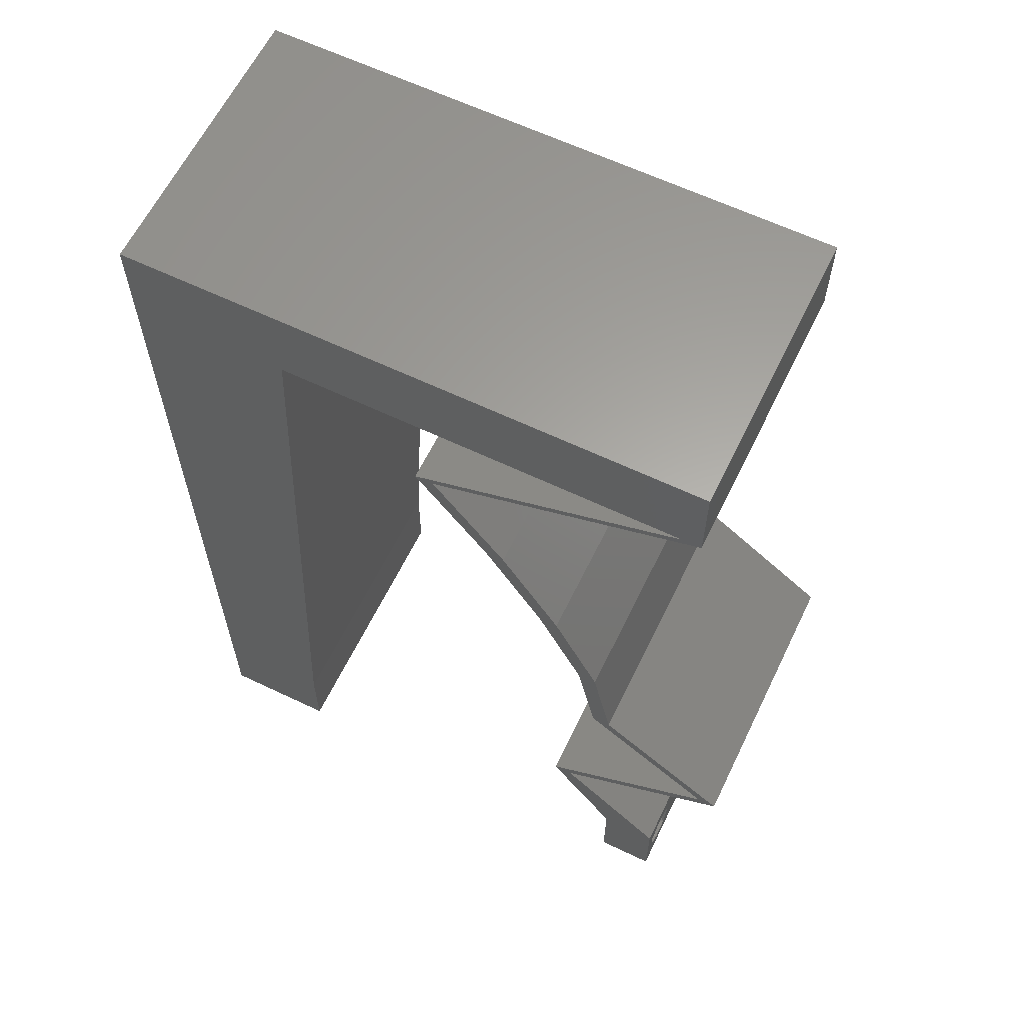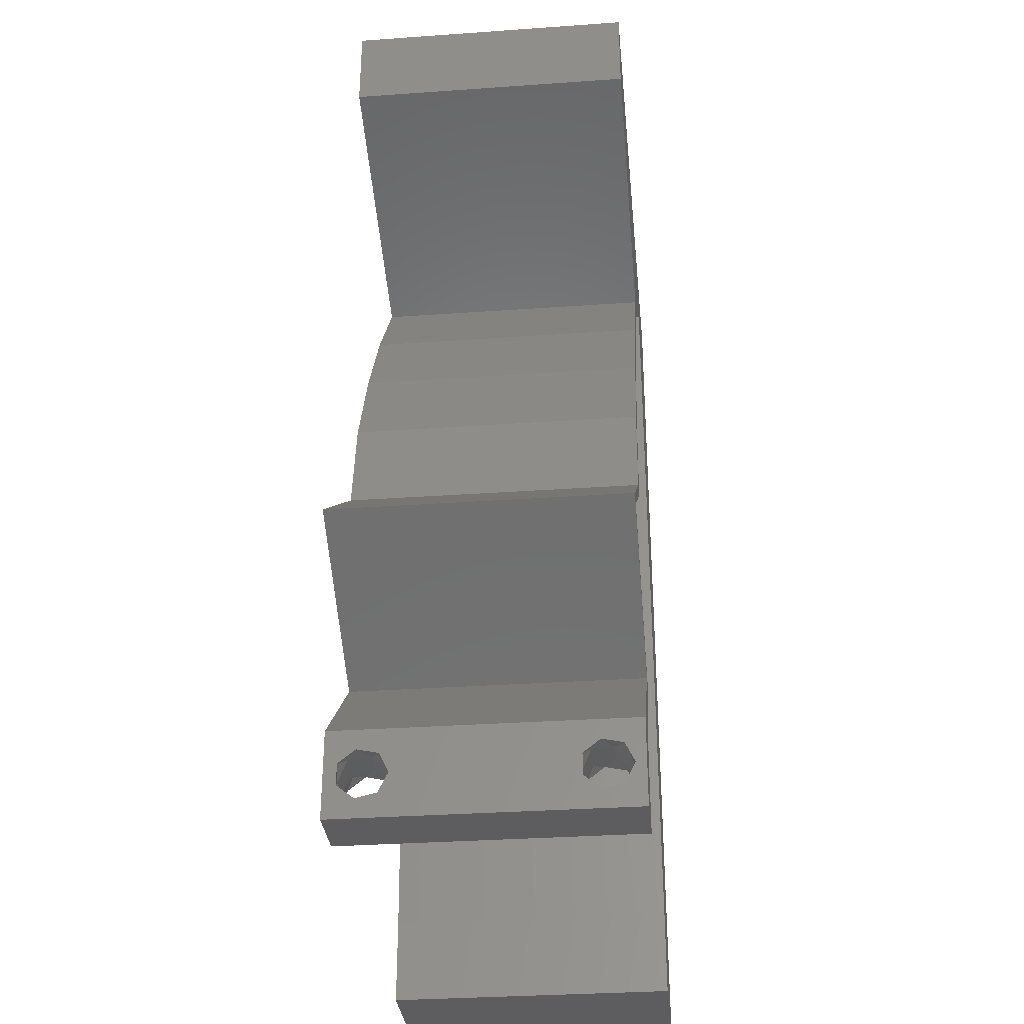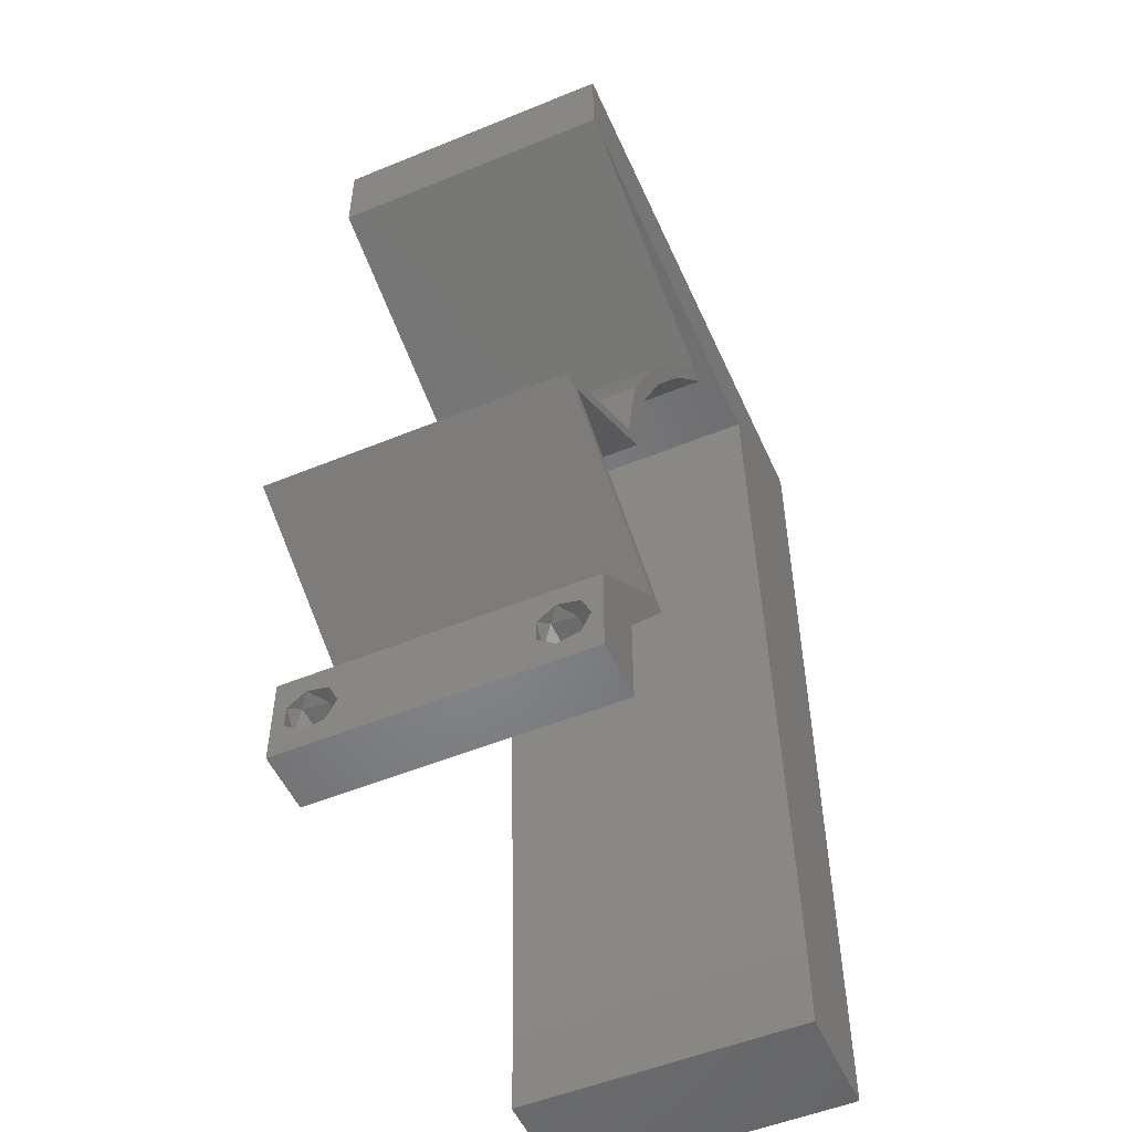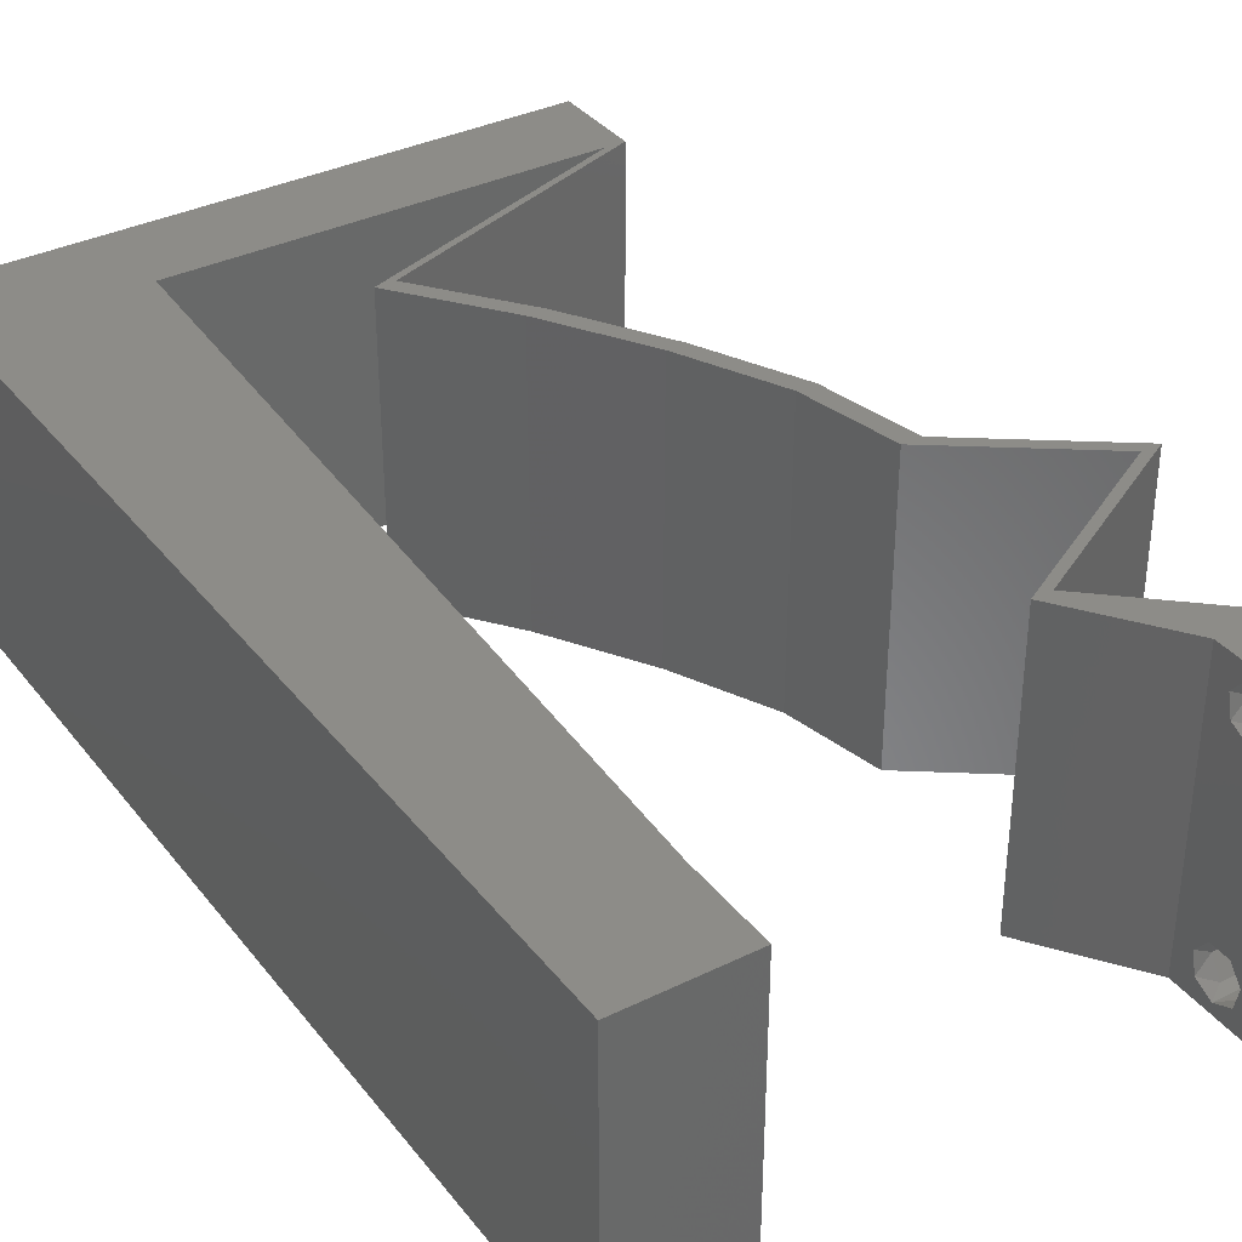
<metadata>
{"format":"stl","ext":"stl","renderer":"f3d","projection":"perspective","resolution":1024,"background":"white","views":[{"elev":62.2,"azim":25.9,"up":"+Y"},{"elev":-32.8,"azim":95.6,"up":"+Y"},{"elev":-52.5,"azim":113.8,"up":"+Y"},{"elev":35.7,"azim":-32.8,"up":"+Z"}]}
</metadata>
<code>
# stl→obj: 268 verts, 540 faces
v 0.04 0 0.01
v 0.04 -0.006 0.01
v 0.04 -0.002262 0.003932
v 0.04 -0.003 0.0159
v 0.04 -0.001671 0.00134
v 0.04 0 0
v 0.04 -0.001343 0.002778
v 0.04 -0.004657 0.002778
v 0.04 -0.006 0
v 0.04 -0.004329 0.00134
v 0.04 -0.003 0.0007
v 0.04 0 0.02
v 0.04 -0.002262 0.01913
v 0.04 -0.001343 0.01798
v 0.04 -0.004657 0.01798
v 0.04 -0.003738 0.01913
v 0.04 -0.006 0.02
v 0.04 -0.001671 0.01654
v 0.04 -0.004329 0.01654
v 0.04 -0.003738 0.003932
v 0.036 -0.006 0.01
v 0.036 0 0.01
v 0.036 -0.002262 0.003932
v 0.036 -0.003 0.0159
v 0.036 -0.001343 0.002778
v 0.036 0 0
v 0.036 -0.001671 0.00134
v 0.036 -0.004657 0.002778
v 0.036 -0.004329 0.00134
v 0.036 -0.006 0
v 0.036 -0.003 0.0007
v 0.036 0 0.02
v 0.036 -0.001343 0.01798
v 0.036 -0.002262 0.01913
v 0.036 -0.006 0.02
v 0.036 -0.003738 0.01913
v 0.036 -0.004657 0.01798
v 0.036 -0.001671 0.01654
v 0.036 -0.004329 0.01654
v 0.036 -0.003738 0.003932
v 0 -0.006 0.02
v 0.008 -0.006 0.02
v 0.004 -0.003 0.02
v 0.008 0 0.02
v 0 0 0.02
v 0 0.036 0.02
v 0 0.024 0.02
v 0.009698 0.03241 0.02
v 0.03529 0.02025 0.02
v 0.03388 0.02701 0.02
v 0.03399 0.02025 0.02
v 0.009132 0.02161 0.02
v 0 0.012 0.02
v 0.004983 0.01641 0.02
v 0.004141 0.005701 0.02
v 0.0387 0.05401 0.02
v 0.04 0.06 0.02
v 0.03423 0.05673 0.02
v 0.01 0.06 0.02
v 0 0.06 0.02
v 0.005294 0.05533 0.02
v 0 0.048 0.02
v 0.01026 0.04321 0.02
v 0.01083 0.05401 0.02
v 0.00612 0.05006 0.02
v 0.008566 0.0108 0.02
v 0.04 0.05401 0.02
v 0.01524 0.05701 0.02
v 0.02 0.06 0.02
v 0.02012 0.05401 0.02
v 0.02488 0.05701 0.02
v 0.02941 0.05401 0.02
v 0.03 0.06 0.02
v 0.038 -0.003 0.02
v 0.03069 0.05064 0.02
v 0.02138 0.04726 0.02
v 0.02519 0.04051 0.02
v 0.02649 0.04051 0.02
v 0.02008 0.04726 0.02
v 0.02939 0.05064 0.02
v 0.02934 0.03376 0.02
v 0.03063 0.03376 0.02
v 0.03258 0.02701 0.02
v 0.0446 0.0135 0.02
v 0.0433 0.0135 0.02
v 0.03851 0.01013 0.02
v 0.03243 0.006752 0.02
v 0.03113 0.006752 0.02
v 0.03722 0.01013 0.02
v 0 -0.006 0.01
v 0 -0.003 0.015
v 0 0 0.01
v 0 -0.006 0
v 0 -0.003 0.005
v 0 0 0
v 0.004 -0.006 0.015
v 0.008 -0.006 0.01
v 0.004 -0.006 0.005
v 0.008 -0.006 0
v 0 0.009 0.0114
v 0 0.06 0
v 0 0.051 0.0086
v 0 0.06 0.01
v 0 0.048 0
v 0 0.0415 0.009767
v 0 0.03 0.01
v 0 0.036 0
v 0 0.024 0
v 0 0.0185 0.01023
v 0 0.012 0
v 0 0.005337 0.005128
v 0 0.05466 0.01487
v 0.004 -0.003 0
v 0.008 0 0
v 0.009698 0.03241 0
v 0.03529 0.02025 0
v 0.03399 0.02025 0
v 0.03388 0.02701 0
v 0.009132 0.02161 0
v 0.004983 0.01641 0
v 0.004141 0.005701 0
v 0.0387 0.05401 0
v 0.03423 0.05673 0
v 0.04 0.06 0
v 0.01 0.06 0
v 0.005294 0.05533 0
v 0.01026 0.04321 0
v 0.00612 0.05006 0
v 0.01083 0.05401 0
v 0.008566 0.0108 0
v 0.04 0.05401 0
v 0.01524 0.05701 0
v 0.02 0.06 0
v 0.02488 0.05701 0
v 0.02012 0.05401 0
v 0.02941 0.05401 0
v 0.03 0.06 0
v 0.038 -0.003 0
v 0.03069 0.05064 0
v 0.02138 0.04726 0
v 0.02649 0.04051 0
v 0.02519 0.04051 0
v 0.02008 0.04726 0
v 0.02939 0.05064 0
v 0.03063 0.03376 0
v 0.02934 0.03376 0
v 0.03258 0.02701 0
v 0.0446 0.0135 0
v 0.0433 0.0135 0
v 0.03851 0.01013 0
v 0.03243 0.006752 0
v 0.03113 0.006752 0
v 0.03722 0.01013 0
v 0.008 0 0.01
v 0.008 -0.003 0.015
v 0.008 -0.003 0.005
v 0.015 0.06 0.01134
v 0.025 0.06 0.008977
v 0.006575 0.06 0.007337
v 0.03344 0.06 0.01273
v 0.04 0.06 0.01
v 0.03407 0.06 0.005945
v 0.005798 0.06 0.01422
v 0.04 0.05701 0.015
v 0.04 0.05401 0.01
v 0.04 0.05701 0.005
v 0.02138 0.04726 0.01
v 0.02791 0.04963 0.01287
v 0.03295 0.05146 0.007524
v 0.02656 0.04914 0.00555
v 0.03451 0.05202 0.01414
v 0.02393 0.04389 0.015
v 0.02649 0.04051 0.01
v 0.02393 0.04389 0.005
v 0.02856 0.03713 0.015
v 0.03063 0.03376 0.01
v 0.02856 0.03713 0.005
v 0.03226 0.03038 0.015
v 0.03388 0.02701 0.01
v 0.03226 0.03038 0.005
v 0.03458 0.02363 0.015
v 0.03529 0.02025 0.01
v 0.03458 0.02363 0.005
v 0.03994 0.01688 0.005676
v 0.03994 0.01688 0.01427
v 0.0446 0.0135 0.01
v 0.03668 0.00911 0.004833
v 0.03243 0.006752 0.01
v 0.04057 0.01127 0.004912
v 0.03645 0.00898 0.01473
v 0.04034 0.01114 0.01477
v 0.03847 0.0101 0.009728
v 0.03621 0.003376 0.005
v 0.03621 0.003376 0.015
v 0.03357 0.003376 0.015
v 0.03113 0.006752 0.01
v 0.03357 0.003376 0.005
v 0.03928 0.01127 0.004912
v 0.0433 0.0135 0.01
v 0.03538 0.00911 0.004833
v 0.03904 0.01114 0.01477
v 0.03515 0.00898 0.01473
v 0.03718 0.0101 0.009728
v 0.03865 0.01688 0.005676
v 0.03865 0.01688 0.01427
v 0.03399 0.02025 0.01
v 0.03329 0.02363 0.015
v 0.03258 0.02701 0.01
v 0.03329 0.02363 0.005
v 0.03096 0.03038 0.015
v 0.02934 0.03376 0.01
v 0.03096 0.03038 0.005
v 0.02726 0.03713 0.015
v 0.02519 0.04051 0.01
v 0.02726 0.03713 0.005
v 0.02008 0.04726 0.01
v 0.02264 0.04389 0.015
v 0.02264 0.04389 0.005
v 0.0387 0.05401 0.01
v 0.03217 0.05164 0.01287
v 0.02713 0.04982 0.007524
v 0.03353 0.05214 0.00555
v 0.02557 0.04925 0.01414
v 0.02477 0.05401 0.01195
v 0.01083 0.05401 0.01
v 0.0175 0.05401 0.01312
v 0.03204 0.05401 0.01312
v 0.02477 0.05401 0.004846
v 0.03246 0.05401 0.006273
v 0.01707 0.05401 0.006273
v 0.01004 0.03895 0.01035
v 0.008789 0.01506 0.01035
v 0.009415 0.02701 0.01012
v 0.01044 0.04653 0.007675
v 0.008392 0.007485 0.007675
v 0.01051 0.04796 0.01429
v 0.008317 0.006048 0.01429
v 0.0375 -0.003738 0.01607
v 0.0385 -0.002262 0.01607
v 0.03888 -0.003738 0.01607
v 0.03712 -0.002262 0.01607
v 0.03727 -0.004329 0.01866
v 0.03873 -0.004657 0.01722
v 0.03725 -0.004657 0.01722
v 0.03873 -0.003 0.0193
v 0.03725 -0.003 0.0193
v 0.03875 -0.004329 0.01866
v 0.03798 -0.001664 0.01865
v 0.03685 -0.001671 0.01866
v 0.03727 -0.001343 0.01722
v 0.03875 -0.001343 0.01722
v 0.03914 -0.001674 0.01866
v 0.0385 -0.002262 0.0008684
v 0.03873 -0.003738 0.0008684
v 0.03726 -0.003758 0.0008785
v 0.03712 -0.002262 0.0008684
v 0.03727 -0.004657 0.002022
v 0.03875 -0.004657 0.002022
v 0.03873 -0.003 0.0041
v 0.03802 -0.004336 0.003451
v 0.03725 -0.003 0.0041
v 0.03802 -0.001678 0.003468
v 0.03727 -0.001343 0.002022
v 0.03875 -0.001343 0.002022
v 0.03915 -0.001671 0.00346
v 0.03687 -0.004326 0.003464
v 0.03916 -0.004329 0.00346
v 0.03686 -0.001668 0.003456
f 1 2 3
f 1 4 2
f 5 6 7
f 8 9 10
f 10 9 11
f 11 6 5
f 12 13 14
f 15 16 17
f 12 17 13
f 13 17 16
f 9 6 11
f 7 6 1
f 1 12 18
f 18 12 14
f 2 19 17
f 19 15 17
f 2 9 8
f 18 4 1
f 4 19 2
f 7 1 3
f 20 2 8
f 3 2 20
f 21 22 23
f 24 22 21
f 25 26 27
f 28 29 30
f 30 29 31
f 27 26 31
f 32 33 34
f 35 36 37
f 34 35 32
f 36 35 34
f 32 38 33
f 26 30 31
f 25 22 26
f 35 39 21
f 37 39 35
f 22 38 32
f 30 21 28
f 21 39 24
f 24 38 22
f 28 21 40
f 40 21 23
f 23 22 25
f 41 42 43
f 44 45 43
f 46 47 48
f 49 50 51
f 48 47 52
f 47 53 54
f 45 44 55
f 56 57 58
f 59 60 61
f 62 46 63
f 63 64 65
f 66 52 54
f 63 46 48
f 60 62 61
f 56 67 57
f 59 64 68
f 69 70 71
f 62 63 65
f 72 73 71
f 73 72 58
f 66 53 55
f 70 69 68
f 35 17 74
f 52 47 54
f 61 62 65
f 45 41 43
f 42 44 43
f 64 59 61
f 53 66 54
f 12 32 74
f 64 61 65
f 53 45 55
f 57 73 58
f 56 75 67
f 76 77 78
f 79 77 76
f 76 80 79
f 80 76 75
f 78 81 82
f 77 81 78
f 50 83 51
f 84 49 85
f 49 51 85
f 86 84 85
f 32 12 87
f 32 87 88
f 87 89 88
f 89 87 86
f 17 12 74
f 32 35 74
f 86 85 89
f 75 56 80
f 72 56 58
f 64 70 68
f 44 66 55
f 69 59 68
f 73 69 71
f 70 72 71
f 82 83 50
f 81 83 82
f 90 91 92
f 45 91 41
f 93 94 95
f 92 94 90
f 41 91 90
f 92 91 45
f 90 94 93
f 95 94 92
f 42 96 97
f 90 96 41
f 93 98 90
f 97 98 99
f 41 96 42
f 97 96 90
f 99 98 93
f 90 98 97
f 45 100 92
f 101 102 103
f 104 102 101
f 53 100 45
f 105 106 46
f 107 106 105
f 107 105 104
f 46 106 47
f 108 106 107
f 109 106 108
f 47 109 53
f 62 105 46
f 110 109 108
f 47 106 109
f 95 111 110
f 60 112 62
f 62 102 105
f 110 100 109
f 110 111 100
f 62 112 102
f 109 100 53
f 105 102 104
f 103 112 60
f 92 111 95
f 100 111 92
f 102 112 103
f 93 113 99
f 114 113 95
f 107 115 108
f 116 117 118
f 115 119 108
f 108 120 110
f 95 121 114
f 122 123 124
f 125 126 101
f 107 104 127
f 127 128 129
f 130 120 119
f 127 115 107
f 101 126 104
f 122 124 131
f 125 132 129
f 133 134 135
f 104 128 127
f 136 134 137
f 137 123 136
f 130 121 110
f 135 132 133
f 30 138 9
f 119 120 108
f 126 128 104
f 95 113 93
f 99 113 114
f 129 126 125
f 110 120 130
f 6 138 26
f 129 128 126
f 110 121 95
f 124 123 137
f 122 131 139
f 140 141 142
f 143 140 142
f 140 143 144
f 144 139 140
f 141 145 146
f 142 141 146
f 118 117 147
f 148 149 116
f 116 149 117
f 150 149 148
f 26 151 6
f 26 152 151
f 151 152 153
f 153 150 151
f 9 138 6
f 26 138 30
f 150 153 149
f 139 144 122
f 136 123 122
f 129 132 135
f 114 121 130
f 133 132 125
f 137 134 133
f 135 134 136
f 145 118 147
f 146 145 147
f 154 155 97
f 42 155 44
f 114 156 99
f 97 156 154
f 44 155 154
f 97 155 42
f 99 156 97
f 154 156 114
f 125 157 133
f 73 158 69
f 157 158 133
f 69 158 157
f 125 159 157
f 73 160 158
f 133 158 137
f 69 157 59
f 101 159 125
f 103 159 101
f 57 160 73
f 161 160 57
f 158 162 137
f 157 163 59
f 160 162 158
f 159 163 157
f 137 162 124
f 124 162 161
f 60 163 103
f 59 163 60
f 103 163 159
f 161 162 160
f 161 164 165
f 67 164 57
f 124 166 131
f 165 166 161
f 57 164 161
f 165 164 67
f 161 166 124
f 131 166 165
f 167 168 76
f 131 169 139
f 165 169 131
f 76 168 75
f 140 170 167
f 139 170 140
f 67 171 165
f 75 171 67
f 167 170 168
f 171 169 165
f 168 170 169
f 171 168 169
f 169 170 139
f 75 168 171
f 76 172 167
f 173 172 78
f 141 174 173
f 167 174 140
f 78 172 76
f 167 172 173
f 140 174 141
f 173 174 167
f 78 175 173
f 176 175 82
f 173 177 141
f 145 177 176
f 82 175 78
f 173 175 176
f 176 177 173
f 141 177 145
f 82 178 176
f 179 178 50
f 176 180 145
f 118 180 179
f 176 178 179
f 50 178 82
f 179 180 176
f 145 180 118
f 49 181 50
f 179 181 182
f 118 183 116
f 182 183 179
f 50 181 179
f 182 181 49
f 179 183 118
f 116 183 182
f 116 184 148
f 84 185 49
f 49 185 182
f 186 185 84
f 185 184 182
f 186 184 185
f 182 184 116
f 148 184 186
f 151 187 188
f 186 189 148
f 188 190 87
f 84 191 186
f 87 190 86
f 86 191 84
f 148 189 150
f 150 187 151
f 86 190 191
f 190 192 191
f 150 189 187
f 191 192 186
f 188 192 190
f 187 189 192
f 192 189 186
f 188 187 192
f 151 193 6
f 12 194 87
f 87 194 188
f 1 194 12
f 194 193 188
f 1 193 194
f 188 193 151
f 6 193 1
f 2 17 35
f 21 2 35
f 30 9 2
f 30 2 21
f 32 195 22
f 196 195 88
f 22 197 26
f 152 197 196
f 22 195 196
f 88 195 32
f 26 197 152
f 196 197 22
f 149 198 199
f 196 200 152
f 199 201 85
f 88 202 196
f 85 201 89
f 89 202 88
f 152 200 153
f 153 198 149
f 201 202 89
f 201 203 202
f 200 198 153
f 202 203 196
f 199 203 201
f 203 198 200
f 203 200 196
f 199 198 203
f 149 204 117
f 51 205 85
f 85 205 199
f 206 205 51
f 206 204 205
f 205 204 199
f 117 204 206
f 199 204 149
f 206 207 208
f 83 207 51
f 117 209 147
f 208 209 206
f 51 207 206
f 208 207 83
f 206 209 117
f 147 209 208
f 83 210 208
f 211 210 81
f 146 212 211
f 208 212 147
f 208 210 211
f 81 210 83
f 147 212 146
f 211 212 208
f 81 213 211
f 214 213 77
f 142 215 214
f 211 215 146
f 211 213 214
f 146 215 142
f 77 213 81
f 214 215 211
f 216 217 79
f 77 217 214
f 143 218 216
f 214 218 142
f 79 217 77
f 214 217 216
f 142 218 143
f 216 218 214
f 219 220 56
f 143 221 144
f 216 221 143
f 56 220 80
f 122 222 219
f 144 222 122
f 79 223 216
f 80 223 79
f 219 222 220
f 223 221 216
f 220 222 221
f 223 220 221
f 221 222 144
f 80 220 223
f 70 224 72
f 225 226 64
f 56 227 219
f 72 227 56
f 64 226 70
f 228 229 224
f 224 230 228
f 219 229 122
f 129 230 225
f 226 230 224
f 224 229 227
f 135 230 129
f 122 229 136
f 70 226 224
f 224 227 72
f 136 228 135
f 228 230 135
f 136 229 228
f 227 229 219
f 225 230 226
f 127 231 115
f 119 232 130
f 52 233 48
f 231 233 115
f 119 233 232
f 232 233 52
f 48 233 231
f 225 234 129
f 114 235 154
f 115 233 119
f 129 234 127
f 130 235 114
f 48 231 63
f 66 232 52
f 231 236 63
f 66 237 232
f 127 234 231
f 232 235 130
f 234 236 231
f 232 237 235
f 63 236 64
f 44 237 66
f 64 236 225
f 154 237 44
f 225 236 234
f 235 237 154
f 4 24 238
f 24 4 239
f 4 238 240
f 24 239 241
f 242 243 244
f 245 242 246
f 243 242 247
f 242 245 247
f 248 245 246
f 248 246 249
f 243 238 244
f 250 239 251
f 245 248 252
f 239 250 241
f 238 243 240
f 250 251 248
f 37 36 242
f 13 16 245
f 15 19 243
f 33 38 250
f 37 242 244
f 242 36 246
f 15 243 247
f 245 16 247
f 36 34 246
f 39 37 244
f 18 14 251
f 16 15 247
f 239 18 251
f 238 39 244
f 250 248 249
f 248 251 252
f 33 250 249
f 13 245 252
f 251 14 252
f 243 19 240
f 250 38 241
f 246 34 249
f 24 39 238
f 4 18 239
f 19 4 240
f 38 24 241
f 14 13 252
f 34 33 249
f 31 11 253
f 11 31 254
f 254 31 255
f 31 253 256
f 254 257 258
f 259 260 261
f 262 263 264
f 257 254 255
f 262 264 265
f 263 253 264
f 261 260 266
f 260 259 267
f 263 262 268
f 253 263 256
f 259 261 262
f 258 257 260
f 25 27 263
f 3 20 259
f 29 28 257
f 40 23 261
f 8 10 258
f 5 7 264
f 253 5 264
f 10 11 254
f 10 254 258
f 259 262 265
f 258 260 267
f 260 257 266
f 29 257 255
f 257 28 266
f 262 261 268
f 3 259 265
f 259 20 267
f 25 263 268
f 261 23 268
f 263 27 256
f 264 7 265
f 8 258 267
f 40 261 266
f 11 5 253
f 27 31 256
f 28 40 266
f 23 25 268
f 7 3 265
f 20 8 267
f 31 29 255

</code>
